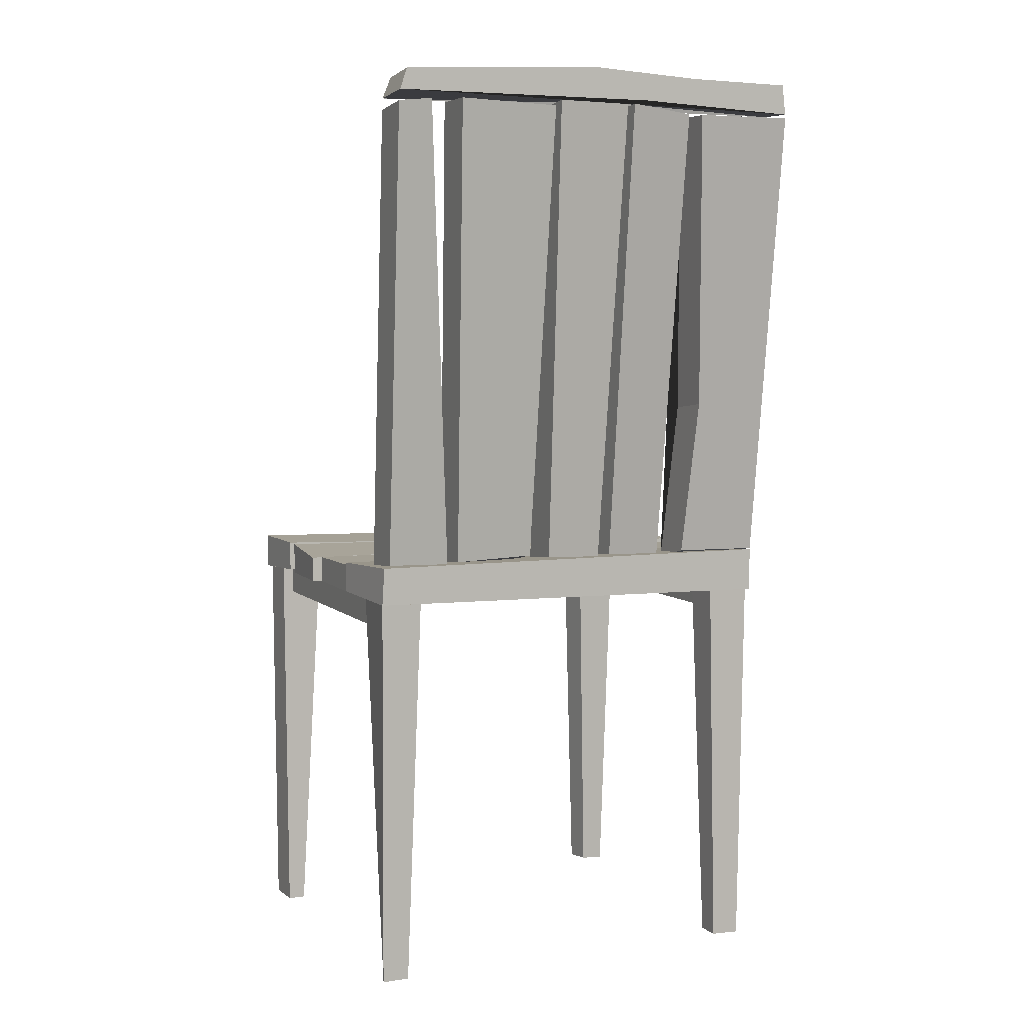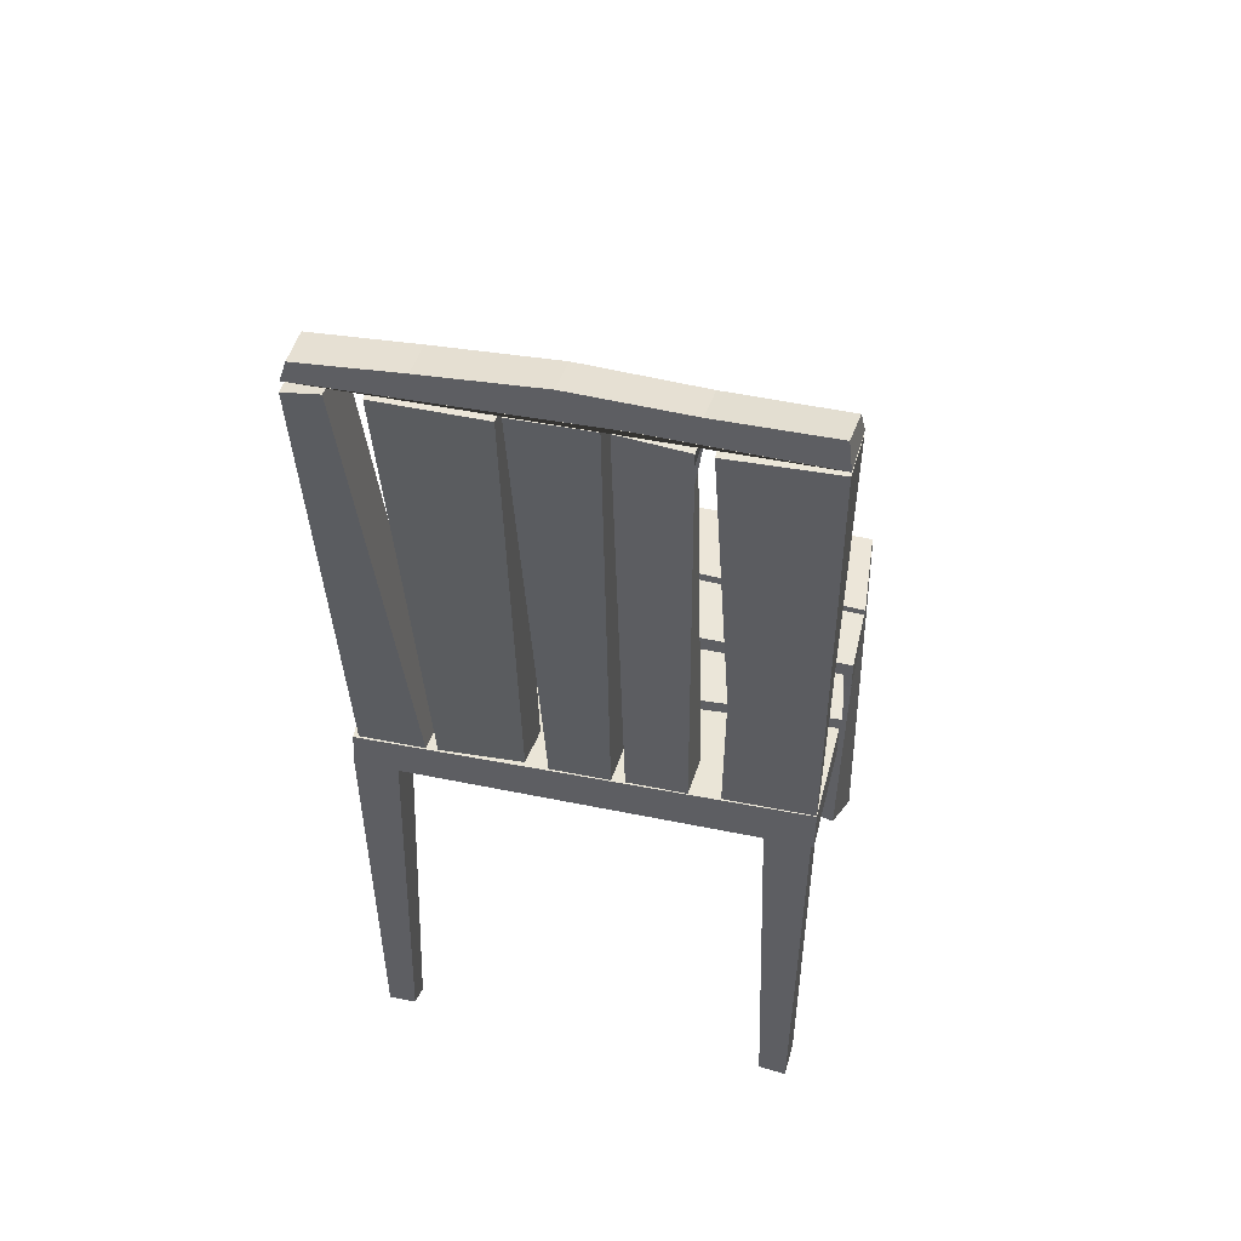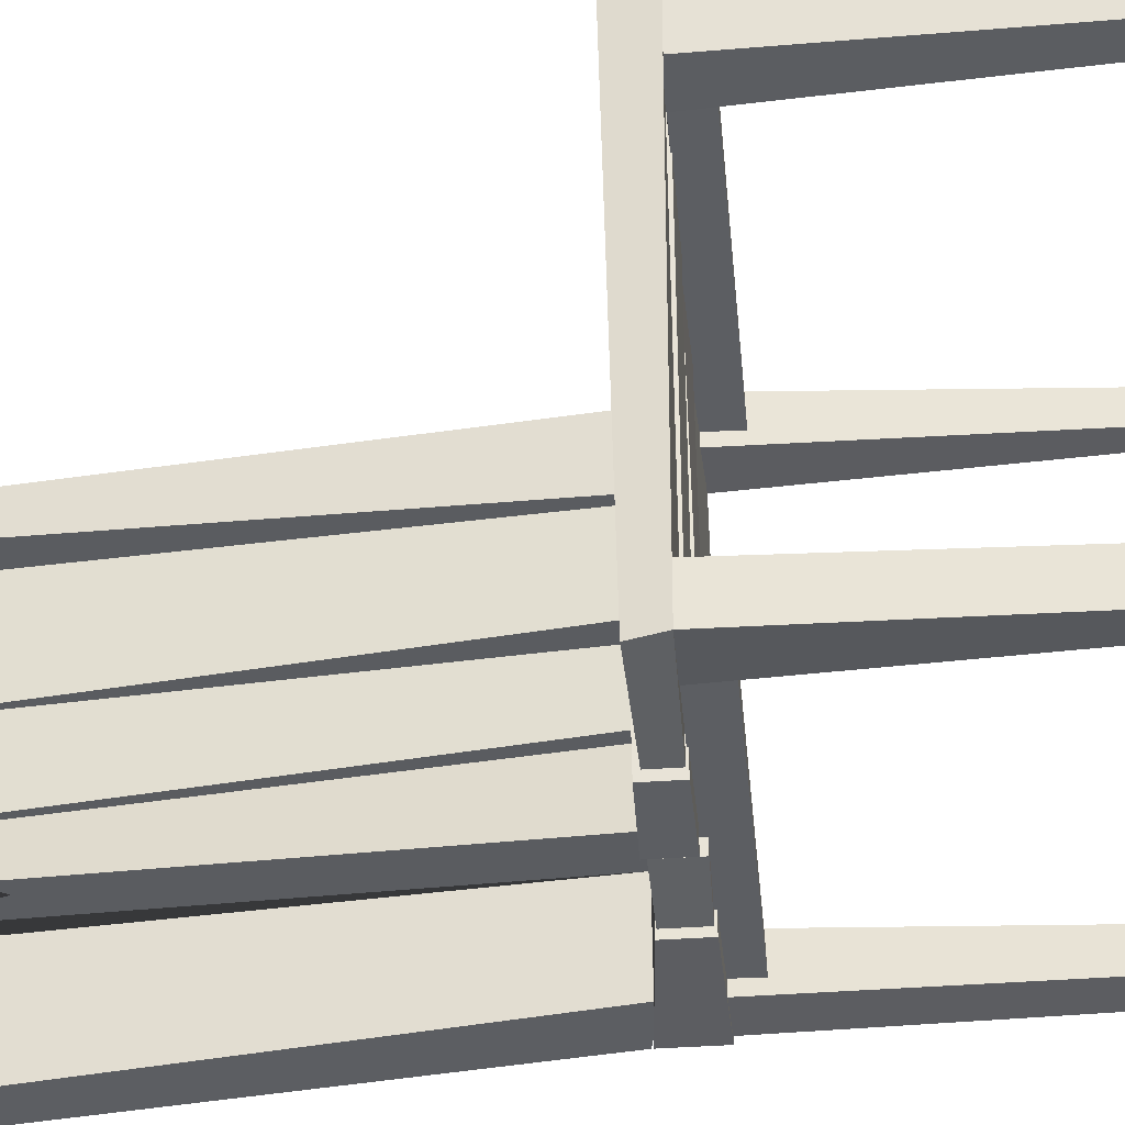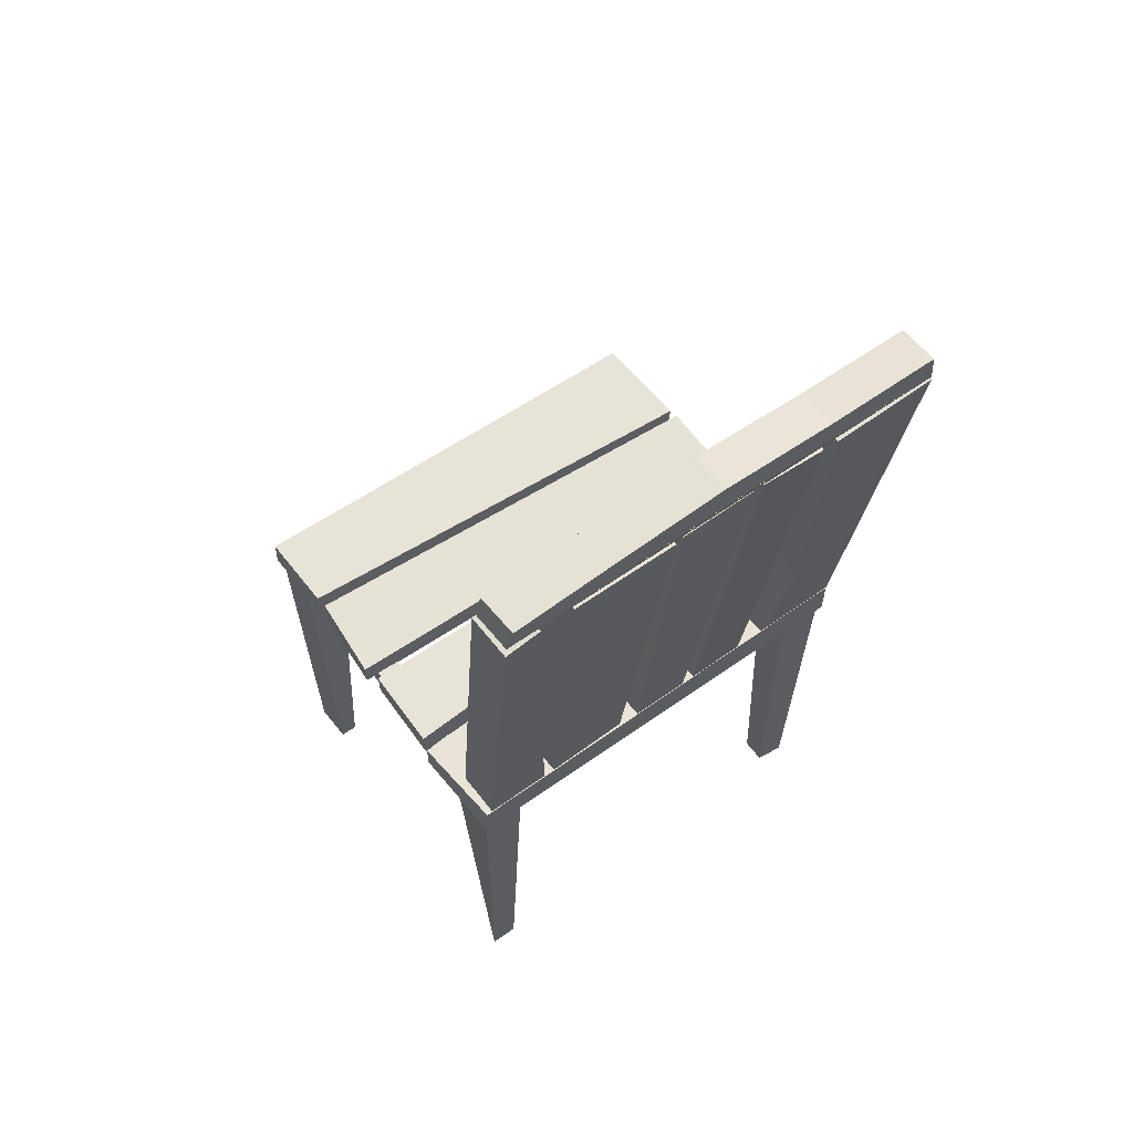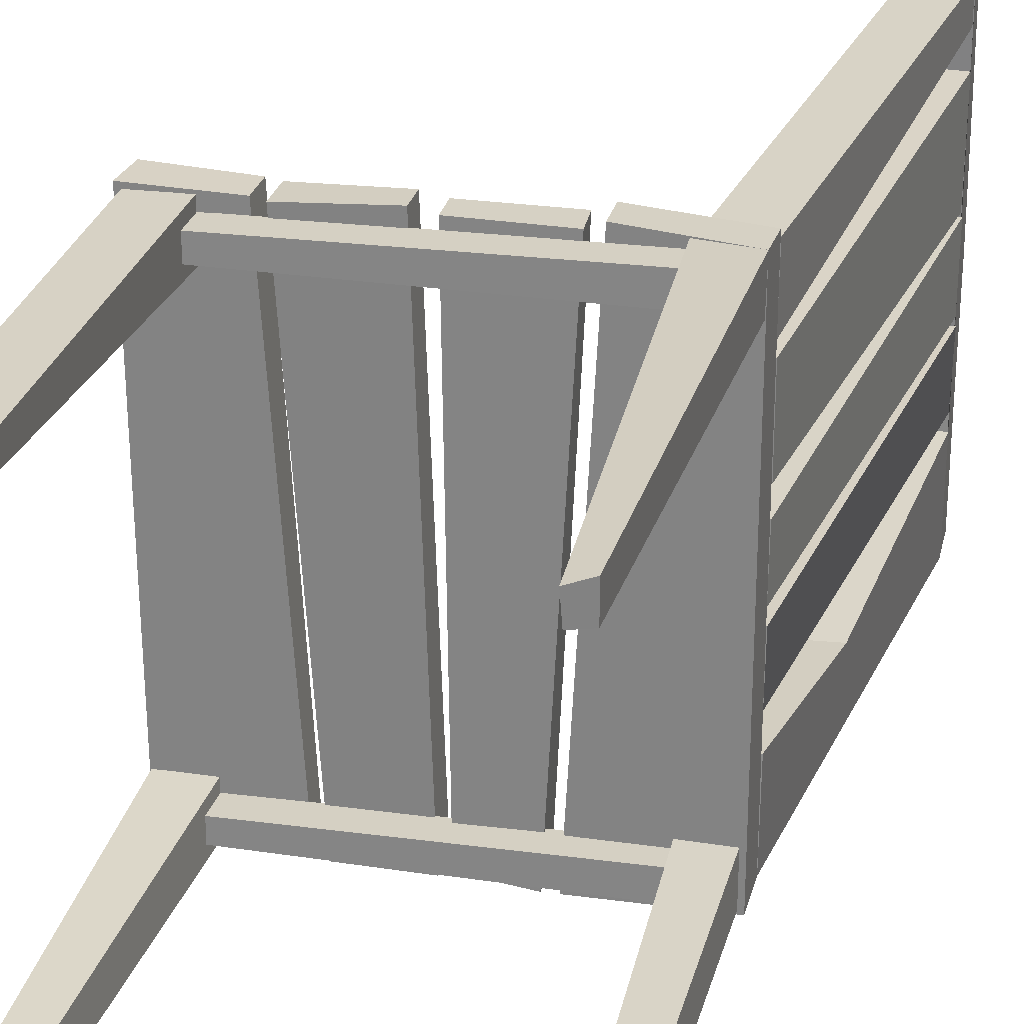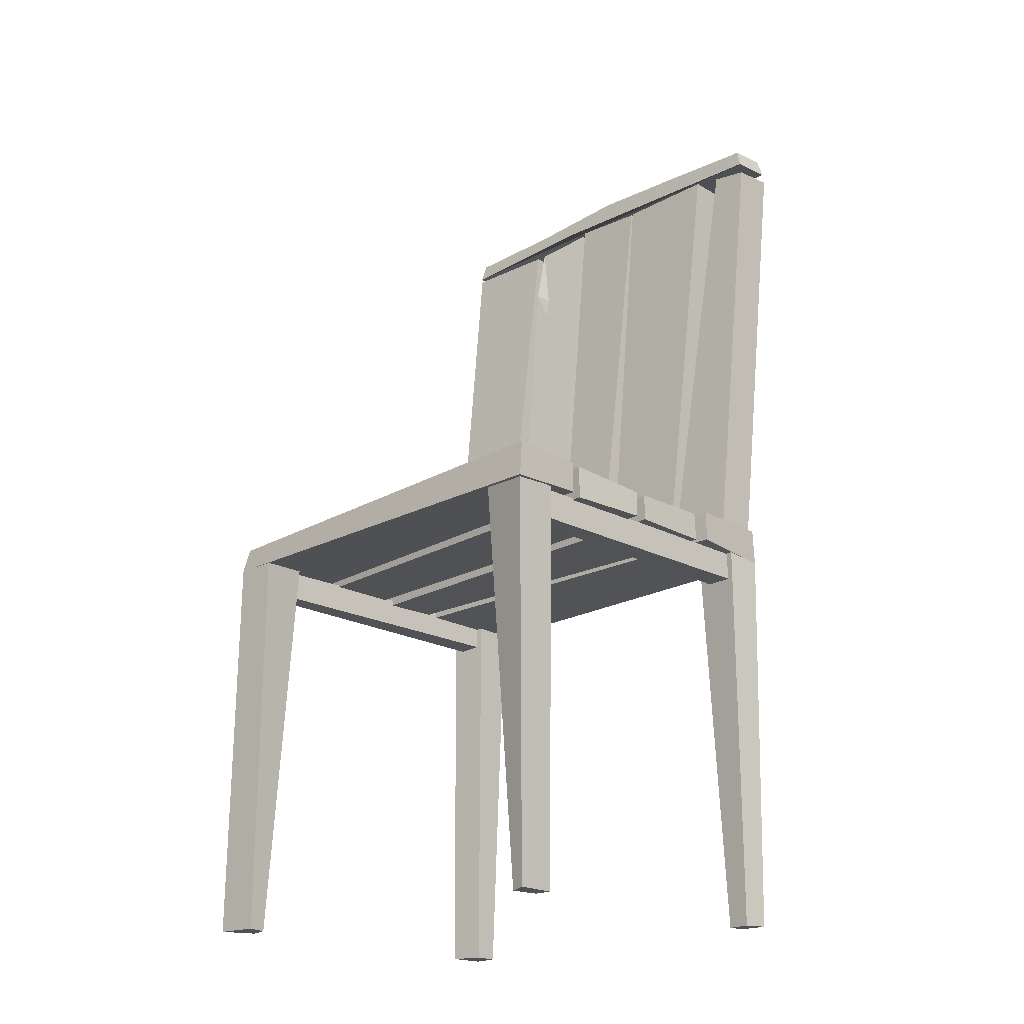
<metadata>
{"format":"obj","ext":"obj","renderer":"f3d","projection":"perspective","resolution":1024,"background":"white","views":[{"elev":5.5,"azim":66.1,"up":"+Y"},{"elev":46.8,"azim":102.6,"up":"+Y"},{"elev":-38.0,"azim":-84.7,"up":"+Z"},{"elev":62.5,"azim":54.2,"up":"+Y"},{"elev":26.6,"azim":13.4,"up":"+Z"},{"elev":-20.0,"azim":-45.7,"up":"+Y"}]}
</metadata>
<code>
o Cube_Cube.001
v -0.2187 0.4309 0.25
v -0.2156 0.4716 0.25
v -0.2143 0.4327 -0.242
v -0.2057 0.4621 -0.2417
v -0.1279 0.4355 0.2462
v -0.1279 0.4706 0.2462
v -0.0968 0.4341 -0.25
v -0.0968 0.4595 -0.25
v -0.1157 0.4327 0.2444
v -0.1157 0.4696 0.2444
v -0.08459 0.4327 -0.25
v -0.08459 0.4649 -0.25
v -0.02202 0.4332 0.25
v -0.02202 0.4625 0.25
v -0.006483 0.4322 -0.25
v -0.006483 0.4669 -0.25
v -0.001898 0.4353 0.2446
v -0.002304 0.4653 0.2445
v 0.005623 0.4273 -0.242
v 0.005623 0.4636 -0.242
v 0.093 0.4337 0.2446
v 0.09095 0.4664 0.2446
v 0.06802 0.4284 -0.25
v 0.06802 0.4627 -0.25
v 0.1069 0.4363 0.25
v 0.1069 0.4709 0.25
v 0.08195 0.4269 -0.2488
v 0.08195 0.4645 -0.2488
v 0.2116 0.4322 0.2423
v 0.2123 0.475 0.2399
v 0.2117 0.425 -0.2455
v 0.2117 0.475 -0.2455
v 0.1605 0.4659 -0.147
v 0.2213 0.9989 -0.1367
v 0.1605 0.4663 -0.2424
v 0.2213 1.002 -0.2546
v 0.2123 0.4781 -0.1479
v 0.2731 0.9987 -0.1376
v 0.2117 0.4764 -0.2455
v 0.2725 0.9999 -0.2513
v 0.1605 0.4731 -0.04771
v 0.2213 1.002 -0.04771
v 0.1605 0.4723 -0.1167
v 0.2213 0.9987 -0.1239
v 0.2123 0.4781 -0.04855
v 0.2731 1.008 -0.04855
v 0.2117 0.4764 -0.1135
v 0.2725 0.9987 -0.1206
v 0.1605 0.4731 0.1494
v 0.2213 1.005 0.1671
v 0.1605 0.4718 0.05303
v 0.2213 1.003 0.04813
v 0.2123 0.4781 0.1486
v 0.2731 1.005 0.1662
v 0.2117 0.4815 0.05631
v 0.2725 1.001 0.05141
v 0.1605 0.4731 0.2341
v 0.2213 0.9927 0.2423
v 0.1605 0.4723 0.1584
v 0.2213 0.9989 0.1995
v 0.2123 0.4781 0.2333
v 0.2731 0.9981 0.2415
v 0.2117 0.4764 0.1617
v 0.2725 1.003 0.2027
v 0.2204 1.006 0.2413
v 0.2256 1.028 0.2336
v 0.2204 1.006 -0.2547
v 0.2256 1.028 -0.2507
v 0.2724 1.011 0.2397
v 0.2724 1.034 0.232
v 0.2718 1.004 -0.2515
v 0.2718 1.038 -0.2474
v 0.2256 1.039 -0.002373
v 0.2721 1.047 -0.001548
v 0.2723 1.04 0.1234
v 0.2256 1.034 0.1238
v 0.2256 1.031 -0.1286
v 0.272 1.04 -0.1265
v 0.2204 1.013 -0.06577
v 0.2721 1.012 -0.06494
v -0.2095 -0.01689 0.2428
v -0.2134 0.4331 0.2447
v -0.1968 -0.01689 0.218
v -0.2134 0.4331 0.1947
v -0.1654 -0.01689 0.2407
v -0.1634 0.4331 0.2447
v -0.1653 -0.01689 0.2209
v -0.1634 0.4331 0.1947
v 0.1791 -0.01689 0.2312
v 0.1608 0.4388 0.2447
v 0.181 -0.01689 0.2055
v 0.1608 0.4331 0.1947
v 0.2007 -0.01689 0.24
v 0.2006 -0.01689 0.2091
v 0.2108 0.4331 0.1947
v 0.1727 -0.01689 -0.2053
v 0.1608 0.4331 -0.1923
v 0.1625 -0.01689 -0.2394
v 0.1608 0.4331 -0.2423
v 0.1997 -0.01689 -0.2061
v 0.2068 0.4331 -0.1923
v 0.203 -0.01689 -0.2373
v 0.2068 0.4331 -0.2423
v -0.2079 -0.01689 -0.2022
v -0.2138 0.4331 -0.1923
v -0.2138 -0.01689 -0.2481
v -0.1834 -0.01689 -0.2093
v -0.1638 0.4331 -0.1923
v -0.1774 -0.01689 -0.2329
v -0.1638 0.4331 -0.2423
v 0.1605 0.4731 0.03238
v 0.2213 1.002 0.04559
v 0.1605 0.4723 -0.03692
v 0.2213 1.007 -0.04335
v 0.2123 0.4781 0.03153
v 0.2731 1.008 0.04475
v 0.2117 0.4764 -0.03363
v 0.2725 1.007 -0.04007
v 0.2427 0.6588 -0.1539
v 0.1909 0.6528 -0.1531
v 0.1909 0.9168 -0.1092
v 0.2421 0.9189 -0.106
v -0.1748 0.4012 0.232
v -0.1748 0.4348 0.232
v -0.1706 0.4013 0.2088
v -0.1706 0.4335 0.2088
v 0.1764 0.4017 0.2377
v 0.1764 0.4336 0.2377
v 0.1728 0.4008 0.2088
v 0.1728 0.4355 0.2088
v -0.1748 0.4012 -0.2055
v -0.1748 0.4348 -0.2055
v -0.1706 0.4013 -0.2288
v -0.1706 0.4335 -0.2288
v 0.1764 0.4017 -0.1999
v 0.1764 0.4336 -0.1999
v 0.1728 0.4008 -0.2288
v 0.1728 0.4355 -0.2288
f 1 2 4 3
f 3 4 8 7
f 7 8 6 5
f 5 6 2 1
f 3 7 5 1
f 8 4 2 6
f 9 10 12 11
f 11 12 16 15
f 15 16 14 13
f 13 14 10 9
f 11 15 13 9
f 16 12 10 14
f 17 18 20 19
f 19 20 24 23
f 23 24 22 21
f 21 22 18 17
f 19 23 21 17
f 24 20 18 22
f 25 26 28 27
f 27 28 32 31
f 31 32 30 29
f 29 30 26 25
f 27 31 29 25
f 32 28 26 30
f 33 120 34 36 35
f 35 36 40 39
f 39 40 38 119 37
f 119 38 34 120
f 35 39 37 33
f 40 36 34 38
f 41 42 44 121 43
f 121 44 48 122
f 47 122 48 46 45
f 45 46 42 41
f 43 47 45 41
f 48 44 42 46
f 49 50 52 51
f 51 52 56 55
f 55 56 54 53
f 53 54 50 49
f 51 55 53 49
f 56 52 50 54
f 57 58 60 59
f 59 60 64 63
f 63 64 62 61
f 61 62 58 57
f 59 63 61 57
f 64 60 58 62
f 65 66 76 73 77 68 67 79
f 67 68 72 71
f 71 72 78 74 75 70 69 80
f 69 70 66 65
f 79 80 69 65
f 75 76 66 70
f 74 73 76 75
f 78 77 73 74
f 72 68 77 78
f 67 71 80 79
f 81 82 84 83
f 83 84 88 87
f 87 88 86 85
f 85 86 82 81
f 83 87 85 81
f 88 84 82 86
f 89 90 92 91
f 91 92 95 94
f 94 95 29 93
f 93 29 90 89
f 91 94 93 89
f 95 92 90 29
f 96 97 99 98
f 98 99 103 102
f 102 103 101 100
f 100 101 97 96
f 98 102 100 96
f 103 99 97 101
f 104 105 3 106
f 106 3 110 109
f 109 110 108 107
f 107 108 105 104
f 106 109 107 104
f 110 3 105 108
f 111 112 114 113
f 113 114 118 117
f 117 118 116 115
f 115 116 112 111
f 113 117 115 111
f 118 114 112 116
f 37 119 120 33
f 43 121 122 47
f 123 124 126 125
f 125 126 130 129
f 129 130 128 127
f 127 128 124 123
f 125 129 127 123
f 130 126 124 128
f 131 132 134 133
f 133 134 138 137
f 137 138 136 135
f 135 136 132 131
f 133 137 135 131
f 138 134 132 136

</code>
